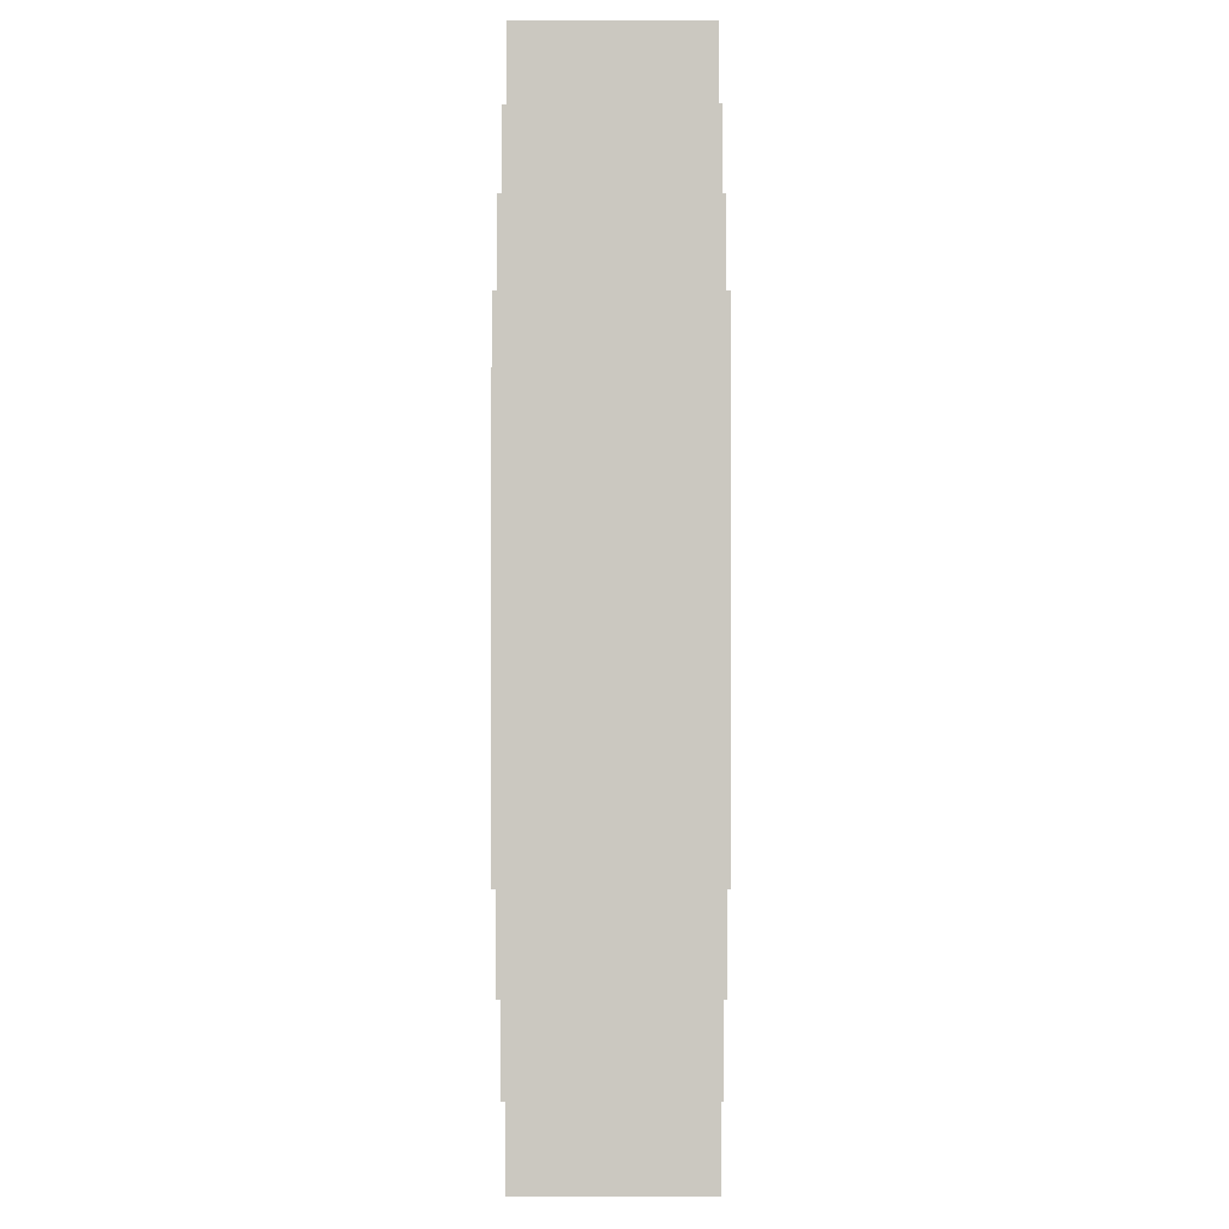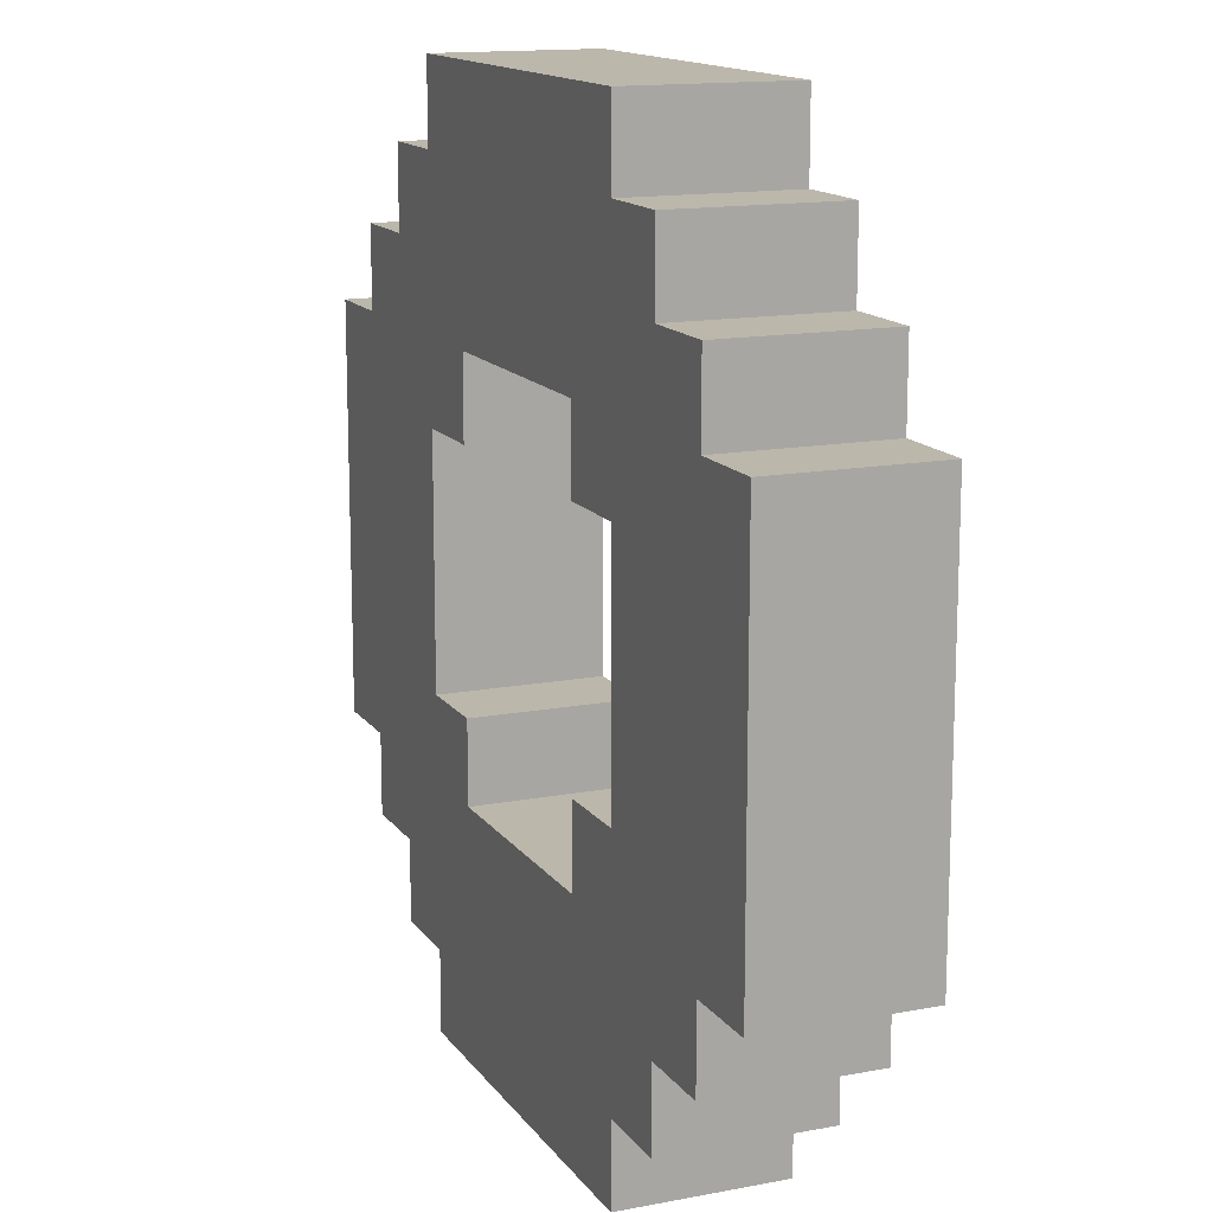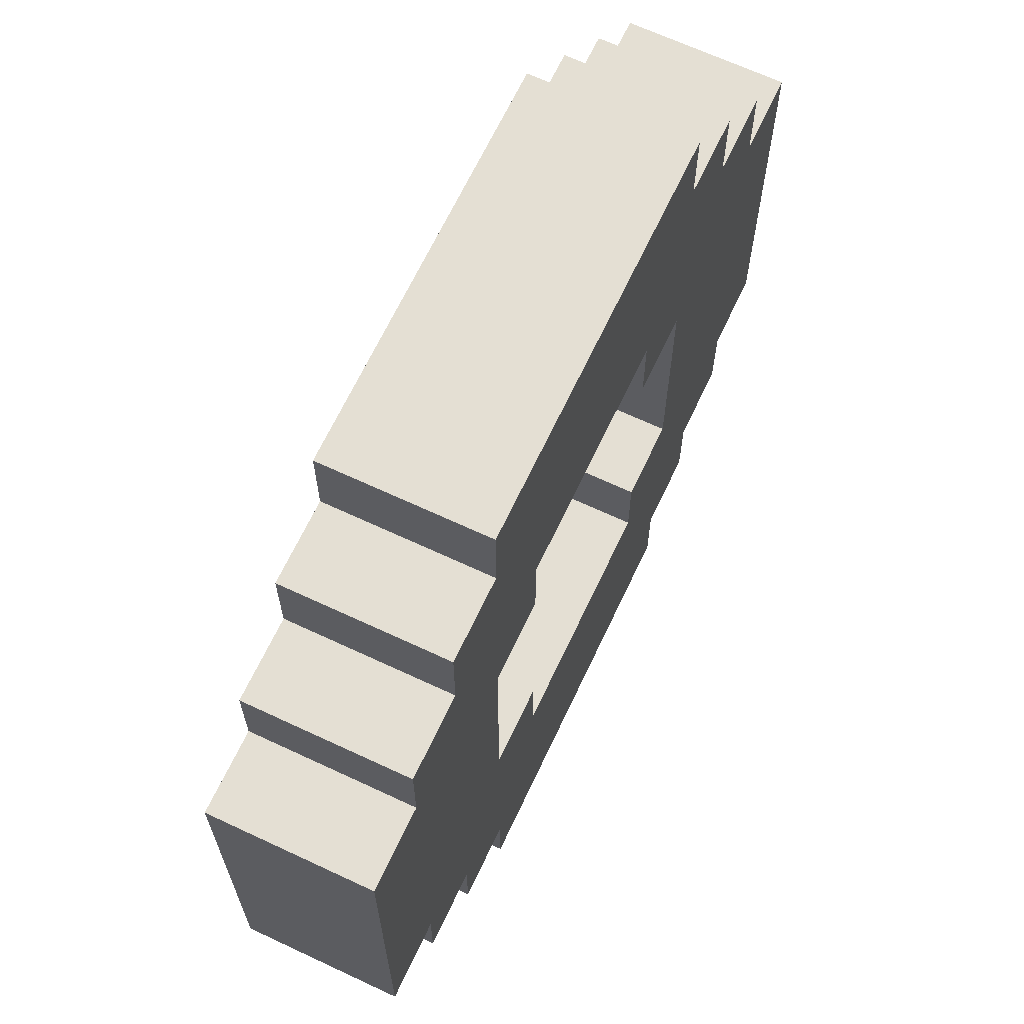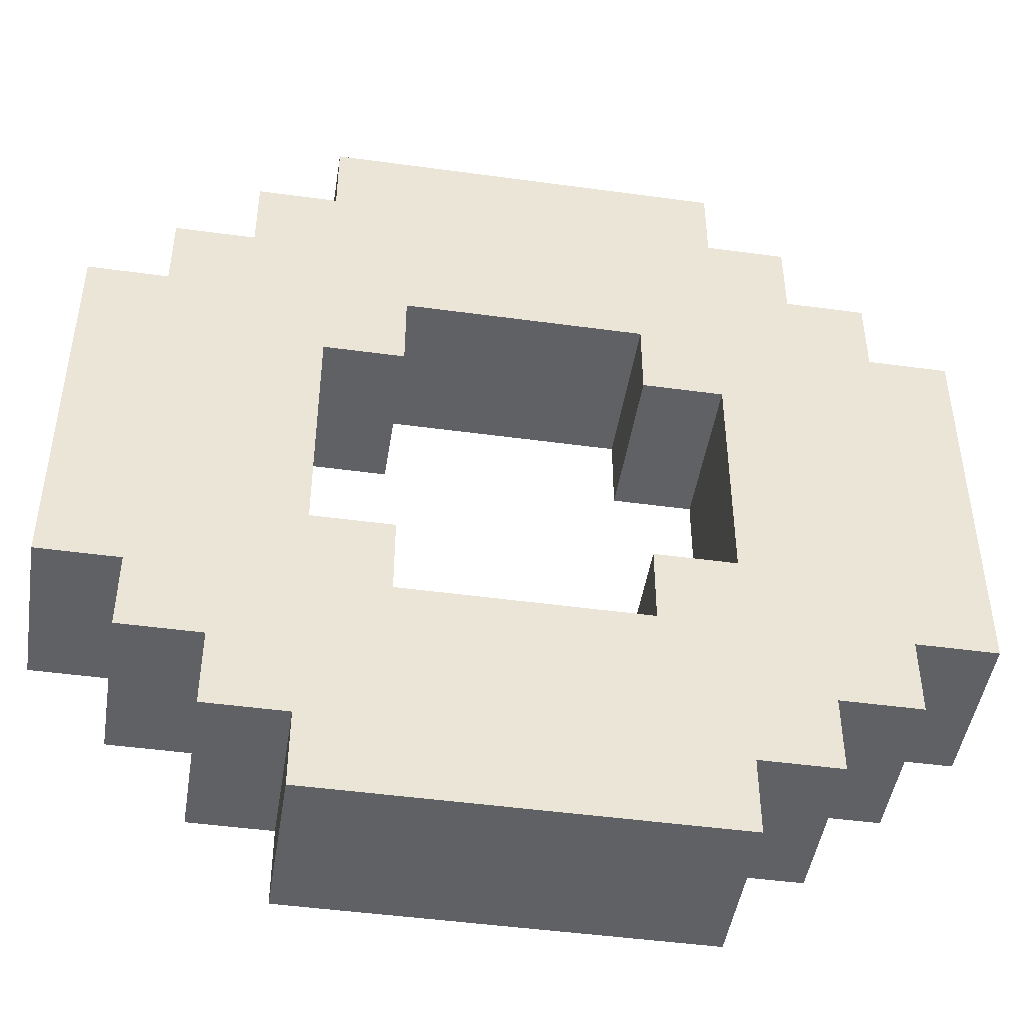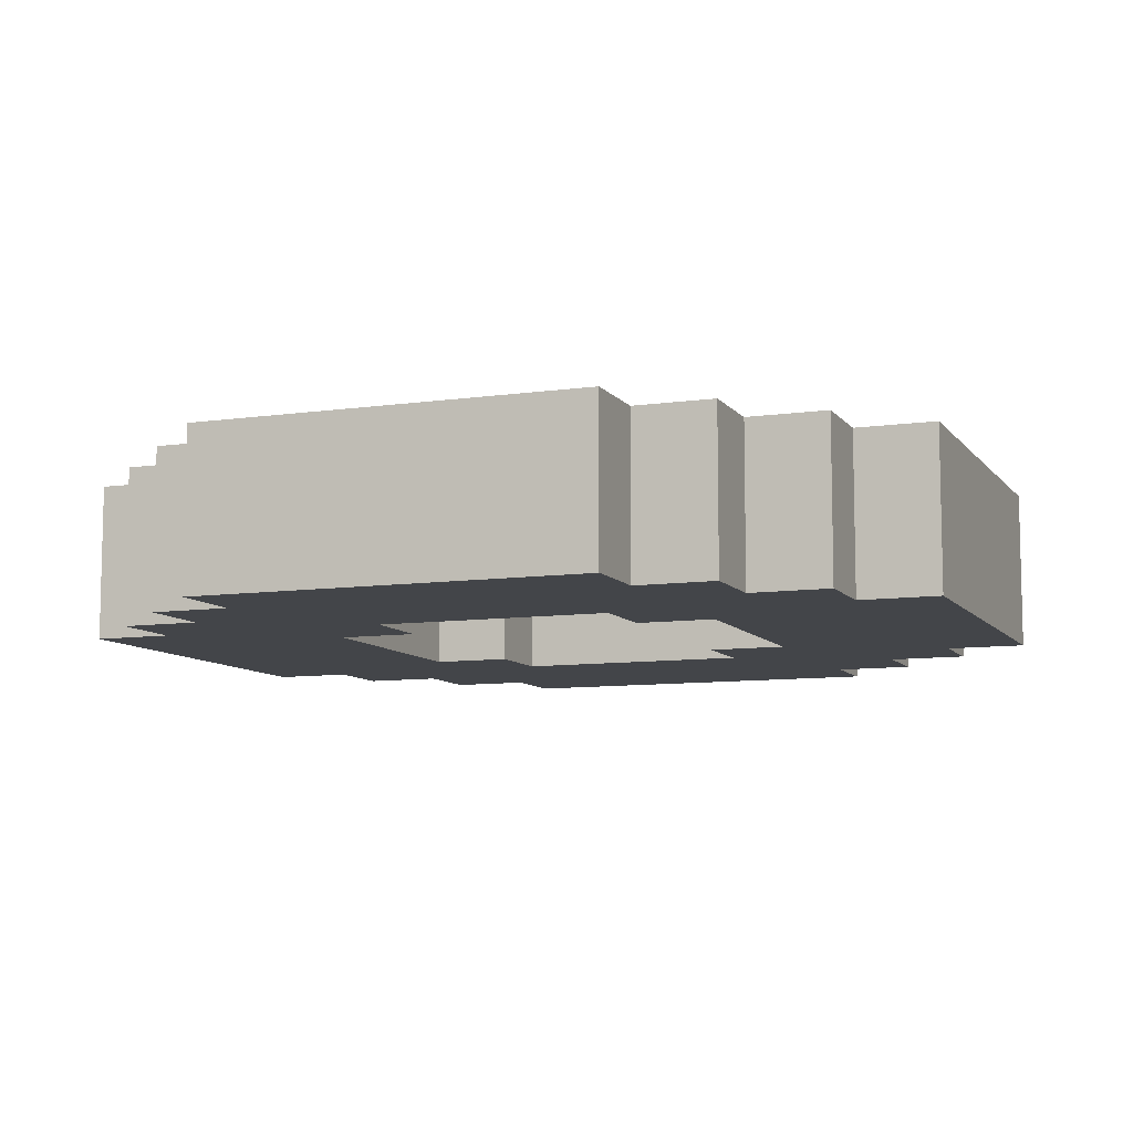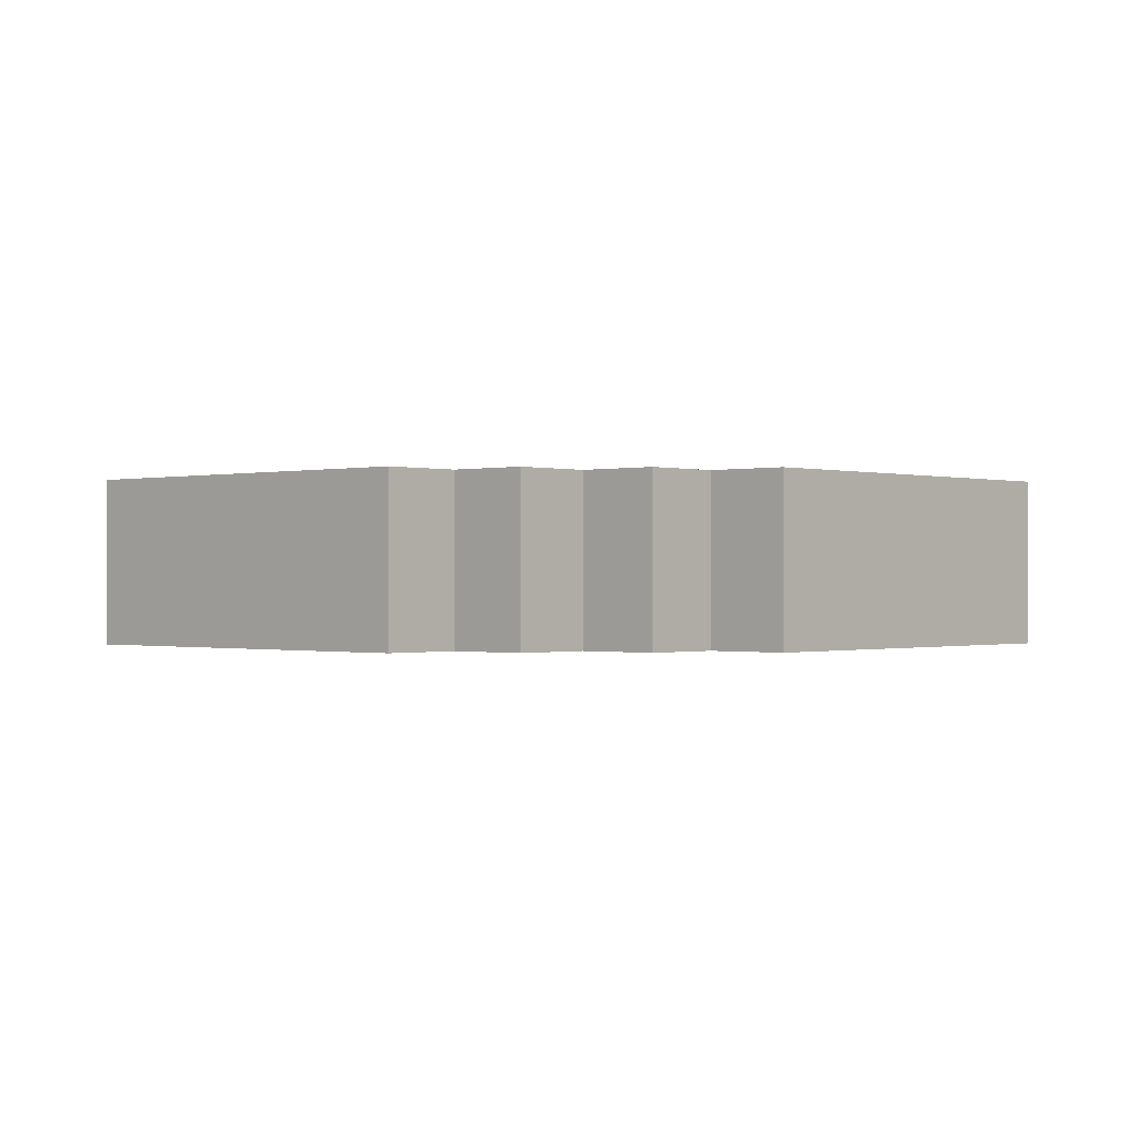
<metadata>
{"format":"obj","ext":"obj","renderer":"f3d","projection":"perspective","resolution":1024,"background":"white","views":[{"elev":-2.2,"azim":-89.7,"up":"+Z"},{"elev":14.3,"azim":67.3,"up":"+Z"},{"elev":66.5,"azim":115.2,"up":"+Z"},{"elev":-46.5,"azim":171.1,"up":"+Z"},{"elev":-8.8,"azim":-158.8,"up":"+Y"},{"elev":-0.4,"azim":42.5,"up":"+Y"}]}
</metadata>
<code>
o
v -0.5 0 0.2
v -0.5 0 -0.2
v -0.5 0 -0.3
v -0.5 0.1 0.2
v -0.5 0.1 -0.2
v -0.5 0.2 0.2
v -0.5 0.2 -0.3
v -0.4 0 0.3
v -0.4 0 0.2
v -0.4 0 -0.3
v -0.4 0 -0.4
v -0.4 0.1 0.2
v -0.4 0.2 0.3
v -0.4 0.2 0.2
v -0.4 0.2 -0.3
v -0.4 0.2 -0.4
v -0.3 0 0.4
v -0.3 0 0.3
v -0.3 0 -0.4
v -0.3 0 -0.5
v -0.3 0.2 0.4
v -0.3 0.2 0.3
v -0.3 0.2 -0.4
v -0.3 0.2 -0.5
v -0.2 0 0.5
v -0.2 0 0.4
v -0.2 0 -0.5
v -0.2 0 -0.6
v -0.2 0.1 0.5
v -0.2 0.1 0.4
v -0.2 0.2 0.5
v -0.2 0.2 0.4
v -0.2 0.2 -0.5
v -0.2 0.2 -0.6
v 0.2 0 0.2
v 0.2 0 0.1
v 0.2 0 -0.2
v 0.2 0 -0.3
v 0.2 0.1 0.2
v 0.2 0.1 0.1
v 0.2 0.1 -0.2
v 0.2 0.1 -0.3
v 0.2 0.2 0.2
v 0.2 0.2 0.1
v 0.2 0.2 -0.2
v 0.2 0.2 -0.3
v 0.3 0 0.1
v 0.3 0 0
v 0.3 0 -0.2
v 0.3 0.1 0.1
v 0.3 0.1 0
v 0.3 0.1 -0.2
v 0.3 0.2 0.1
v 0.3 0.2 -0.2
v -0.2 0 0.1
v -0.2 0 -0.2
v -0.2 0.1 0.1
v -0.2 0.1 -0.2
v -0.2 0.2 0.1
v -0.2 0.2 -0.2
v -0.1 0 0.2
v -0.1 0 0.1
v -0.1 0 -0.2
v -0.1 0 -0.3
v -0.1 0.1 0.2
v -0.1 0.1 0.1
v -0.1 0.1 -0.3
v -0.1 0.2 0.2
v -0.1 0.2 0.1
v -0.1 0.2 -0.2
v -0.1 0.2 -0.3
v 0.3 0 0.5
v 0.3 0 0.4
v 0.3 0 -0.5
v 0.3 0 -0.6
v 0.3 0.1 0.5
v 0.3 0.1 0.4
v 0.3 0.1 -0.5
v 0.3 0.1 -0.6
v 0.3 0.2 0.5
v 0.3 0.2 0.4
v 0.3 0.2 -0.5
v 0.3 0.2 -0.6
v 0.4 0 0.4
v 0.4 0 0.3
v 0.4 0 -0.4
v 0.4 0 -0.5
v 0.4 0.1 0.4
v 0.4 0.1 0.3
v 0.4 0.2 0.4
v 0.4 0.2 0.3
v 0.4 0.2 -0.4
v 0.4 0.2 -0.5
v 0.5 0 0.3
v 0.5 0 0.2
v 0.5 0 -0.3
v 0.5 0 -0.4
v 0.5 0.2 0.3
v 0.5 0.2 0.2
v 0.5 0.2 -0.3
v 0.5 0.2 -0.4
v 0.6 0 0.2
v 0.6 0 0.1
v 0.6 0 -0.2
v 0.6 0 -0.3
v 0.6 0.1 0.1
v 0.6 0.1 -0.2
v 0.6 0.2 0.2
v 0.6 0.2 -0.3
v -0.2 0 0.5
v -0.2 0.1 0.5
v -0.2 0.2 0.5
v 0.3 0 0.5
v 0.3 0.1 0.5
v 0.3 0.2 0.5
v -0.3 0 0.4
v -0.3 0.2 0.4
v -0.2 0 0.4
v -0.2 0.1 0.4
v -0.2 0.2 0.4
v 0.3 0 0.4
v 0.3 0.1 0.4
v 0.3 0.2 0.4
v 0.4 0 0.4
v 0.4 0.1 0.4
v 0.4 0.2 0.4
v -0.4 0 0.3
v -0.4 0.2 0.3
v -0.3 0 0.3
v -0.3 0.2 0.3
v 0.4 0 0.3
v 0.4 0.1 0.3
v 0.4 0.2 0.3
v 0.5 0 0.3
v 0.5 0.2 0.3
v -0.5 0 0.2
v -0.5 0.1 0.2
v -0.5 0.2 0.2
v -0.4 0 0.2
v -0.4 0.1 0.2
v -0.4 0.2 0.2
v 0.5 0 0.2
v 0.5 0.2 0.2
v 0.6 0 0.2
v 0.6 0.2 0.2
v -0.2 0 -0.2
v -0.2 0.1 -0.2
v -0.2 0.2 -0.2
v -0.1 0 -0.2
v -0.1 0.2 -0.2
v 0.2 0 -0.2
v 0.2 0.1 -0.2
v 0.2 0.2 -0.2
v 0.3 0 -0.2
v 0.3 0.1 -0.2
v 0.3 0.2 -0.2
v -0.1 0 -0.3
v -0.1 0.1 -0.3
v -0.1 0.2 -0.3
v 0.1 0 -0.3
v 0.1 0.1 -0.3
v 0.2 0 -0.3
v 0.2 0.1 -0.3
v 0.2 0.2 -0.3
v -0.1 0 0.2
v -0.1 0.1 0.2
v -0.1 0.2 0.2
v 0 0 0.2
v 0 0.1 0.2
v 0.2 0 0.2
v 0.2 0.1 0.2
v 0.2 0.2 0.2
v -0.2 0 0.1
v -0.2 0.1 0.1
v -0.2 0.2 0.1
v -0.1 0 0.1
v -0.1 0.1 0.1
v -0.1 0.2 0.1
v 0.2 0 0.1
v 0.2 0.1 0.1
v 0.2 0.2 0.1
v 0.3 0 0.1
v 0.3 0.1 0.1
v 0.3 0.2 0.1
v -0.5 0 -0.3
v -0.5 0.2 -0.3
v -0.4 0 -0.3
v -0.4 0.2 -0.3
v 0.5 0 -0.3
v 0.5 0.2 -0.3
v 0.6 0 -0.3
v 0.6 0.2 -0.3
v -0.4 0 -0.4
v -0.4 0.2 -0.4
v -0.3 0 -0.4
v -0.3 0.2 -0.4
v 0.4 0 -0.4
v 0.4 0.2 -0.4
v 0.5 0 -0.4
v 0.5 0.2 -0.4
v -0.3 0 -0.5
v -0.3 0.2 -0.5
v -0.2 0 -0.5
v -0.2 0.2 -0.5
v 0.3 0 -0.5
v 0.3 0.1 -0.5
v 0.3 0.2 -0.5
v 0.4 0 -0.5
v 0.4 0.2 -0.5
v -0.2 0 -0.6
v -0.2 0.2 -0.6
v -0.1 0 -0.6
v -0.1 0.1 -0.6
v 0.3 0 -0.6
v 0.3 0.1 -0.6
v 0.3 0.2 -0.6
v -0.2 0 0.5
v 0.3 0 0.5
v -0.3 0 0.4
v -0.2 0 0.4
v 0.3 0 0.4
v 0.4 0 0.4
v -0.4 0 0.3
v -0.3 0 0.3
v -0.2 0 0.3
v -0.1 0 0.3
v 0 0 0.3
v 0.4 0 0.3
v 0.5 0 0.3
v -0.5 0 0.2
v -0.4 0 0.2
v -0.3 0 0.2
v -0.1 0 0.2
v 0 0 0.2
v 0.2 0 0.2
v 0.4 0 0.2
v 0.5 0 0.2
v 0.6 0 0.2
v -0.2 0 0.1
v -0.1 0 0.1
v 0.2 0 0.1
v 0.3 0 0.1
v 0.4 0 0.1
v 0.5 0 0.1
v 0.6 0 0.1
v 0.3 0 0
v 0.4 0 0
v -0.5 0 -0.2
v -0.3 0 -0.2
v -0.2 0 -0.2
v -0.1 0 -0.2
v 0.2 0 -0.2
v 0.3 0 -0.2
v 0.5 0 -0.2
v 0.6 0 -0.2
v -0.5 0 -0.3
v -0.4 0 -0.3
v -0.3 0 -0.3
v -0.2 0 -0.3
v -0.1 0 -0.3
v 0.1 0 -0.3
v 0.2 0 -0.3
v 0.4 0 -0.3
v 0.5 0 -0.3
v 0.6 0 -0.3
v -0.4 0 -0.4
v -0.3 0 -0.4
v 0.1 0 -0.4
v 0.2 0 -0.4
v 0.3 0 -0.4
v 0.4 0 -0.4
v 0.5 0 -0.4
v -0.3 0 -0.5
v -0.2 0 -0.5
v -0.1 0 -0.5
v 0.3 0 -0.5
v 0.4 0 -0.5
v -0.2 0 -0.6
v -0.1 0 -0.6
v 0.3 0 -0.6
v -0.2 0.2 0.5
v 0.3 0.2 0.5
v -0.3 0.2 0.4
v -0.2 0.2 0.4
v 0.3 0.2 0.4
v 0.4 0.2 0.4
v -0.4 0.2 0.3
v -0.3 0.2 0.3
v 0.4 0.2 0.3
v 0.5 0.2 0.3
v -0.5 0.2 0.2
v -0.4 0.2 0.2
v -0.1 0.2 0.2
v 0.2 0.2 0.2
v 0.5 0.2 0.2
v 0.6 0.2 0.2
v -0.2 0.2 0.1
v -0.1 0.2 0.1
v 0.2 0.2 0.1
v 0.3 0.2 0.1
v -0.2 0.2 -0.2
v -0.1 0.2 -0.2
v 0.2 0.2 -0.2
v 0.3 0.2 -0.2
v -0.5 0.2 -0.3
v -0.4 0.2 -0.3
v -0.1 0.2 -0.3
v 0.2 0.2 -0.3
v 0.5 0.2 -0.3
v 0.6 0.2 -0.3
v -0.4 0.2 -0.4
v -0.3 0.2 -0.4
v 0.4 0.2 -0.4
v 0.5 0.2 -0.4
v -0.3 0.2 -0.5
v -0.2 0.2 -0.5
v 0.3 0.2 -0.5
v 0.4 0.2 -0.5
v -0.2 0.2 -0.6
v 0.3 0.2 -0.6
f 4 2 1
f 5 3 2
f 5 2 4
f 6 5 4
f 7 3 5
f 7 5 6
f 12 9 8
f 13 12 8
f 14 12 13
f 15 11 10
f 16 11 15
f 21 18 17
f 22 18 21
f 23 20 19
f 24 20 23
f 29 26 25
f 30 26 29
f 31 30 29
f 32 30 31
f 33 28 27
f 34 28 33
f 39 36 35
f 40 36 39
f 41 38 37
f 42 38 41
f 43 40 39
f 44 40 43
f 45 42 41
f 46 42 45
f 50 48 47
f 51 49 48
f 51 48 50
f 52 49 51
f 53 51 50
f 53 52 51
f 54 52 53
f 55 56 57
f 57 56 58
f 57 58 59
f 59 58 60
f 61 62 65
f 65 62 66
f 63 64 67
f 65 66 68
f 68 66 69
f 63 67 70
f 70 67 71
f 72 73 76
f 76 73 77
f 74 75 78
f 78 75 79
f 76 77 80
f 80 77 81
f 78 79 82
f 82 79 83
f 84 85 88
f 88 85 89
f 88 89 90
f 90 89 91
f 86 87 92
f 92 87 93
f 94 95 98
f 98 95 99
f 96 97 100
f 100 97 101
f 102 103 106
f 103 104 106
f 104 105 107
f 106 104 107
f 102 106 108
f 106 107 108
f 107 105 109
f 108 107 109
f 113 111 110
f 114 112 111
f 114 111 113
f 115 112 114
f 118 117 116
f 119 117 118
f 120 117 119
f 124 122 121
f 125 123 122
f 125 122 124
f 126 123 125
f 129 128 127
f 130 128 129
f 134 132 131
f 134 133 132
f 135 133 134
f 139 137 136
f 140 138 137
f 140 137 139
f 141 138 140
f 144 143 142
f 145 143 144
f 149 147 146
f 149 148 147
f 150 148 149
f 154 152 151
f 155 153 152
f 155 152 154
f 156 153 155
f 160 158 157
f 161 159 158
f 161 158 160
f 162 161 160
f 163 159 161
f 163 161 162
f 164 159 163
f 165 166 168
f 166 167 168
f 168 167 169
f 168 169 170
f 169 167 171
f 170 169 171
f 171 167 172
f 173 174 176
f 174 175 177
f 176 174 177
f 177 175 178
f 179 180 182
f 180 181 183
f 182 180 183
f 183 181 184
f 185 186 187
f 187 186 188
f 189 190 191
f 191 190 192
f 193 194 195
f 195 194 196
f 197 198 199
f 199 198 200
f 201 202 203
f 203 202 204
f 205 206 208
f 206 207 208
f 208 207 209
f 210 211 212
f 212 211 213
f 212 213 214
f 213 211 215
f 214 213 215
f 215 211 216
f 220 218 217
f 221 218 220
f 224 220 219
f 225 222 221
f 225 221 220
f 225 220 224
f 226 222 225
f 227 222 226
f 228 222 227
f 231 224 223
f 232 225 224
f 232 226 225
f 232 224 231
f 233 227 226
f 233 226 232
f 234 228 227
f 234 227 233
f 235 228 234
f 236 229 228
f 236 228 235
f 237 229 236
f 239 231 230
f 239 232 231
f 239 233 232
f 240 233 239
f 241 237 236
f 241 236 235
f 242 237 241
f 243 237 242
f 244 238 237
f 244 237 243
f 245 238 244
f 246 243 242
f 247 245 244
f 247 243 246
f 247 244 243
f 248 239 230
f 249 239 248
f 250 239 249
f 253 247 246
f 254 245 247
f 254 247 253
f 255 245 254
f 256 249 248
f 257 249 256
f 258 250 249
f 258 249 257
f 259 251 250
f 259 250 258
f 260 251 259
f 262 253 252
f 262 254 253
f 263 254 262
f 264 255 254
f 264 254 263
f 265 255 264
f 266 258 257
f 266 259 258
f 267 259 266
f 268 261 260
f 268 260 259
f 268 262 261
f 269 263 262
f 269 262 268
f 270 263 269
f 271 264 263
f 271 263 270
f 272 264 271
f 273 259 267
f 274 270 269
f 274 259 273
f 274 268 259
f 274 269 268
f 275 270 274
f 276 271 270
f 276 270 275
f 277 271 276
f 278 275 274
f 279 276 275
f 279 275 278
f 280 276 279
f 281 282 284
f 284 282 285
f 283 284 288
f 285 286 288
f 284 285 288
f 288 286 289
f 287 288 292
f 289 290 292
f 288 289 292
f 292 290 293
f 293 290 294
f 294 290 295
f 291 292 297
f 292 293 297
f 297 293 298
f 295 296 299
f 294 295 299
f 299 296 300
f 291 297 301
f 300 296 304
f 301 302 305
f 291 301 305
f 305 302 306
f 306 302 307
f 303 304 308
f 304 296 309
f 308 304 309
f 309 296 310
f 306 307 311
f 307 308 311
f 308 309 311
f 311 309 312
f 312 309 313
f 313 309 314
f 312 313 315
f 315 313 316
f 316 313 317
f 317 313 318
f 316 317 319
f 319 317 320

</code>
